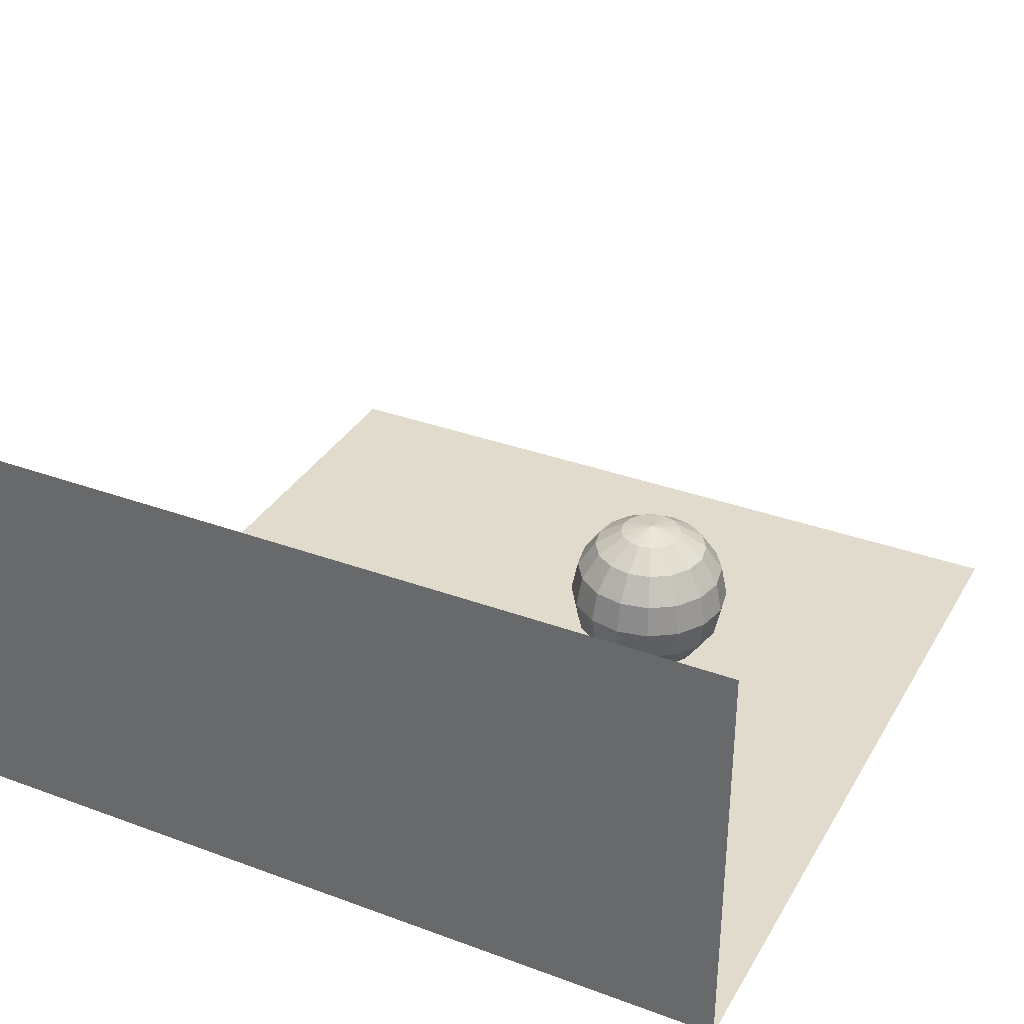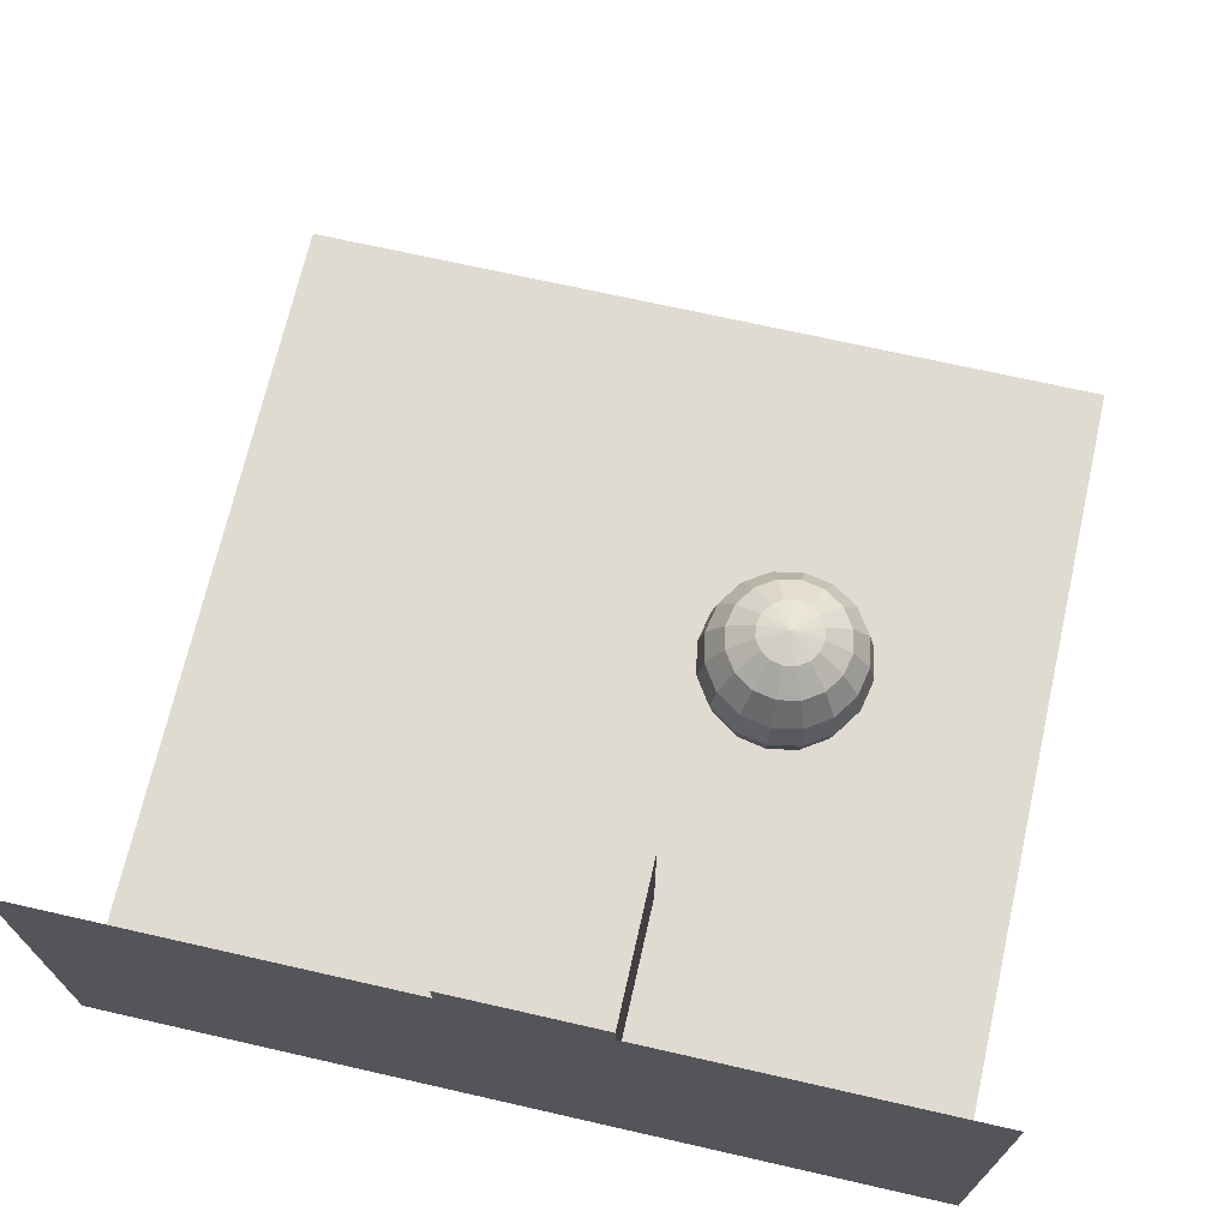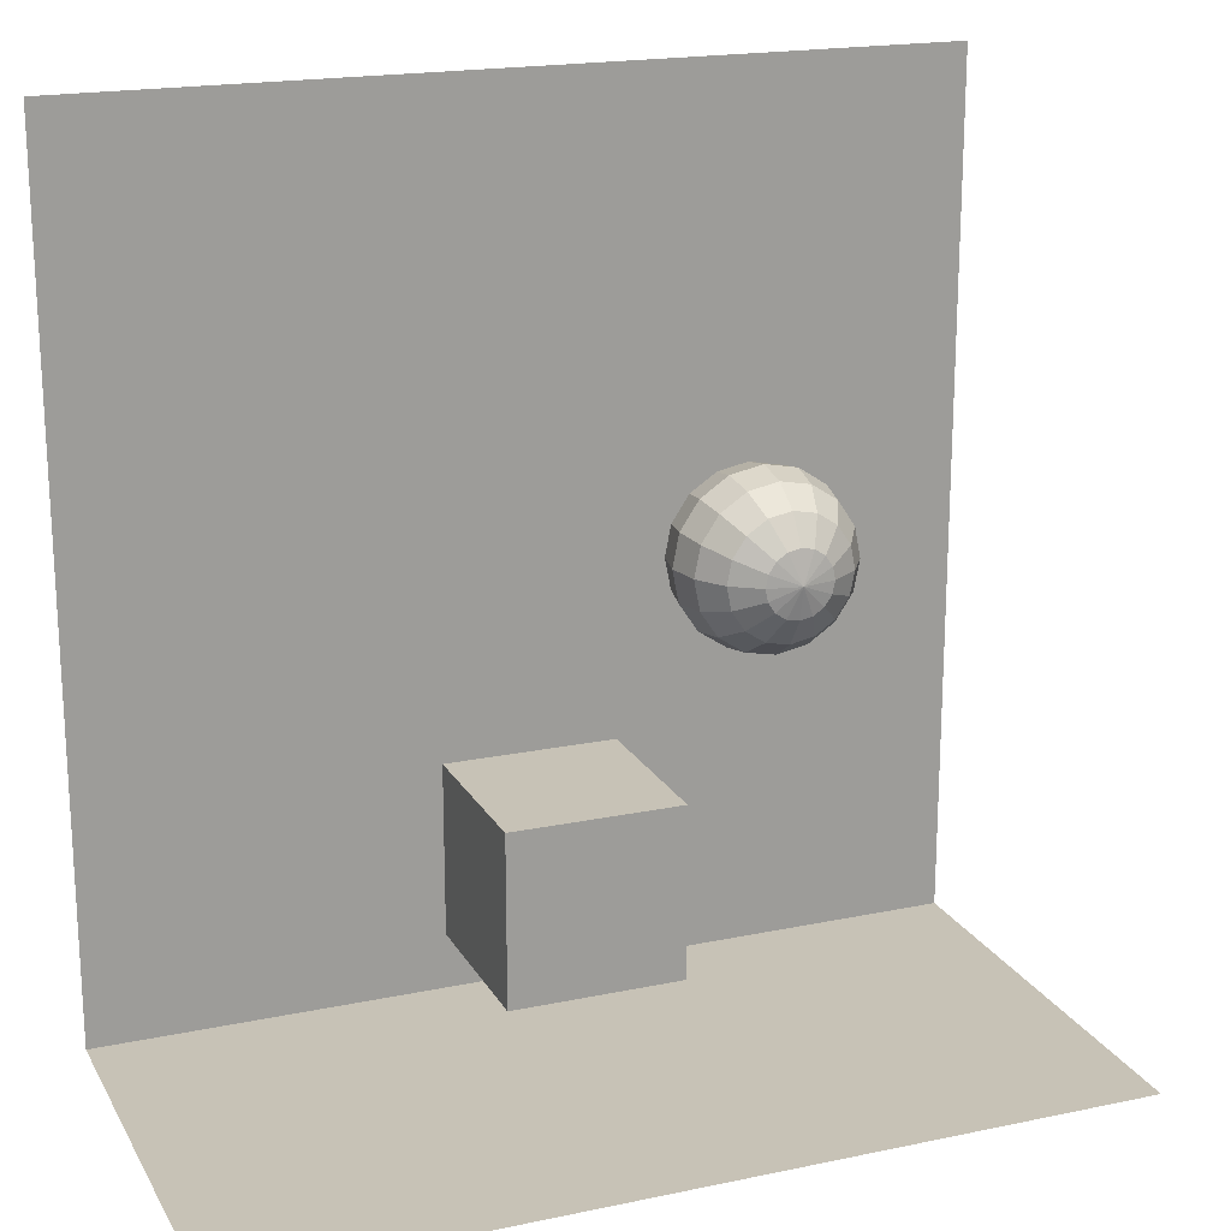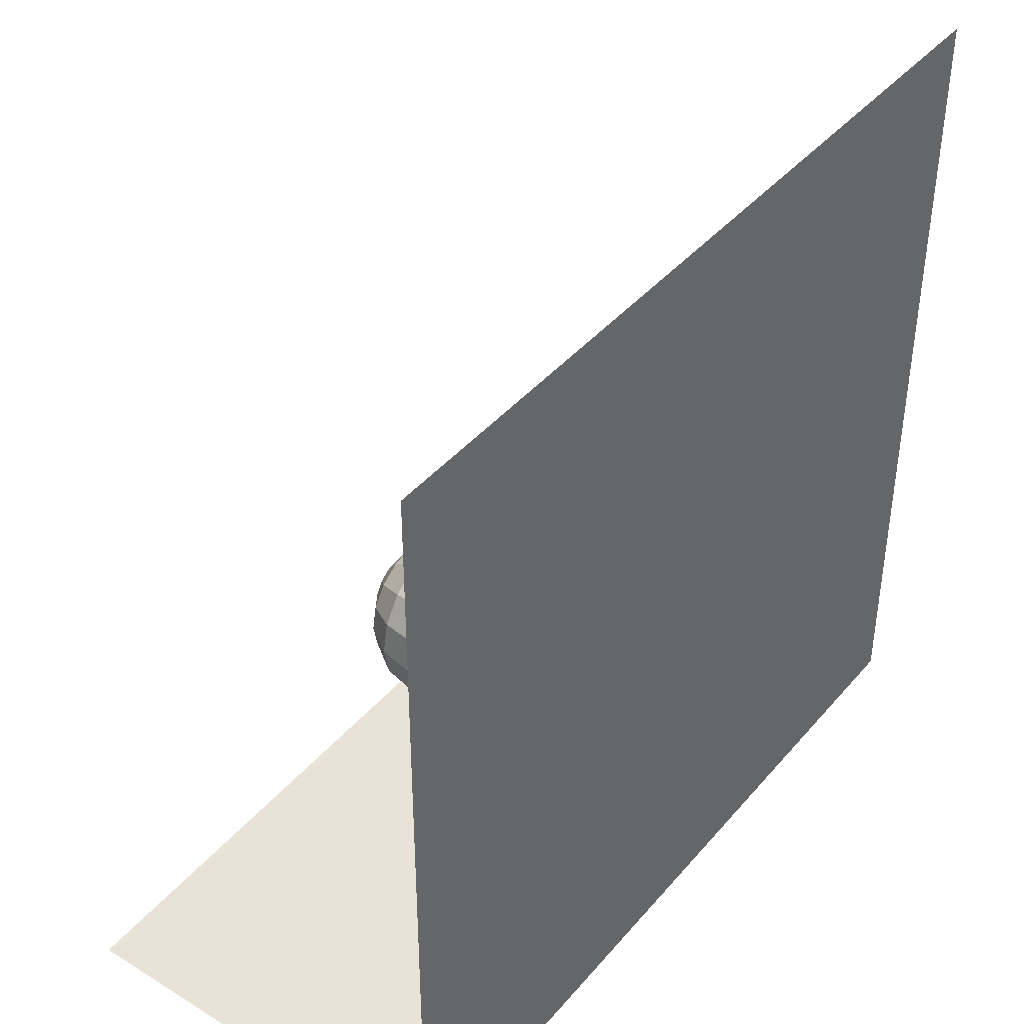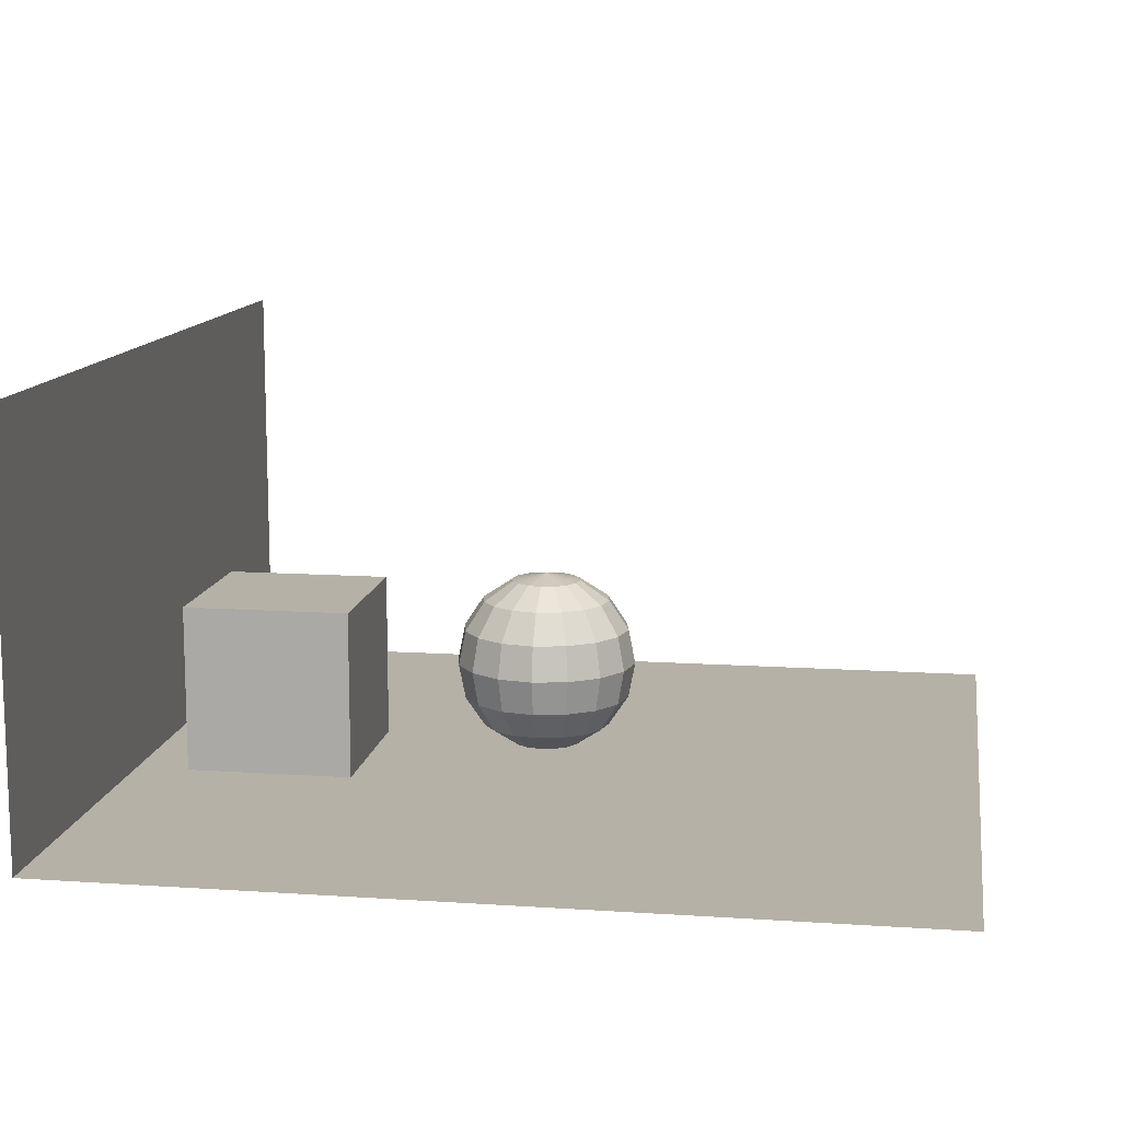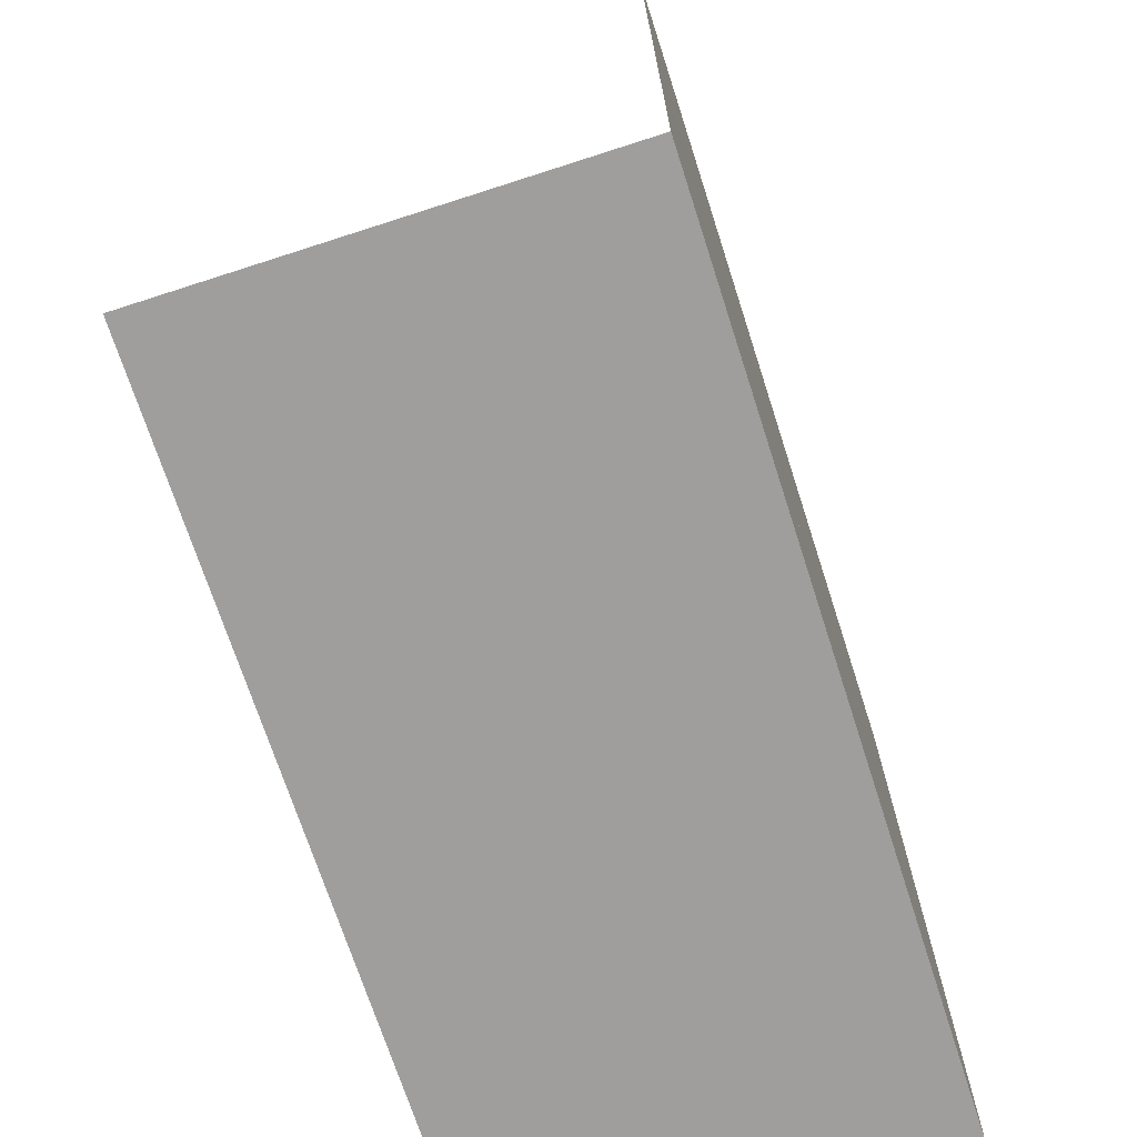
<metadata>
{"format":"obj","ext":"obj","renderer":"f3d","projection":"perspective","resolution":1024,"background":"white","views":[{"elev":33.9,"azim":-153.5,"up":"+Y"},{"elev":69.9,"azim":-167.2,"up":"+Y"},{"elev":19.1,"azim":158.4,"up":"+Z"},{"elev":41.5,"azim":-53.4,"up":"+Z"},{"elev":12.1,"azim":-81.0,"up":"+Y"},{"elev":-71.0,"azim":-72.1,"up":"+Z"}]}
</metadata>
<code>
o Cube_Cube.001
v -0.3047 -0.7635 -0.5329
v -0.3047 0.03646 -0.5329
v -0.3047 0.03646 -1.333
v -0.3047 -0.7635 -1.333
v 0.4953 0.03646 -1.333
v 0.4953 -0.7635 -1.333
v 0.4953 0.03646 -0.5329
v 0.4953 -0.7635 -0.5329
v -1.905 -0.7635 -1.589
v 2.095 -0.7635 -1.589
v 2.095 1.236 -1.589
v -1.905 1.236 -1.589
v -1.905 -0.7635 2.411
v 2.095 -0.7635 2.411
v 2.095 -0.7635 -1.589
v -1.905 -0.7635 -1.589
v -0.6671 -0.4553 0.4687
v -0.6671 -0.4248 0.3156
v -0.6085 -0.4248 0.3273
v -0.6671 -0.3381 0.1858
v -0.6671 -0.2083 0.09914
v -0.5257 -0.2083 0.1273
v -0.5589 -0.3381 0.2074
v -0.6671 -0.05525 0.06869
v -0.6671 0.09782 0.09914
v -0.5257 0.09782 0.1273
v -0.514 -0.05525 0.09914
v -0.6671 0.2276 0.1858
v -0.6671 0.3143 0.3156
v -0.6085 0.3143 0.3273
v -0.5589 0.2276 0.2074
v -0.6671 0.3448 0.4687
v -0.5589 0.3143 0.3605
v -0.4671 0.2276 0.2687
v -0.4671 -0.3381 0.2687
v -0.5589 -0.4248 0.3605
v -0.3843 -0.05525 0.1858
v -0.4058 -0.2083 0.2074
v -0.4058 0.09782 0.2074
v -0.4058 -0.3381 0.3605
v -0.5257 -0.4248 0.4101
v -0.2975 -0.05525 0.3156
v -0.3257 -0.2083 0.3273
v -0.4058 0.2276 0.3605
v -0.3257 0.09782 0.3273
v -0.5257 0.3143 0.4101
v -0.514 0.3143 0.4687
v -0.514 -0.4248 0.4687
v -0.2975 -0.2083 0.4687
v -0.3843 -0.3381 0.4687
v -0.2975 0.09782 0.4687
v -0.2671 -0.05525 0.4687
v -0.3843 0.2276 0.4687
v -0.3257 -0.2083 0.6101
v -0.4058 -0.3381 0.5769
v -0.3257 0.09782 0.6101
v -0.2975 -0.05525 0.6218
v -0.5257 0.3143 0.5273
v -0.4058 0.2276 0.5769
v -0.5257 -0.4248 0.5273
v -0.4671 -0.3381 0.6687
v -0.5589 -0.4248 0.5769
v -0.3843 -0.05525 0.7515
v -0.4058 -0.2083 0.73
v -0.4671 0.2276 0.6687
v -0.4058 0.09782 0.73
v -0.5589 0.3143 0.5769
v -0.514 -0.05525 0.8382
v -0.5257 -0.2083 0.8101
v -0.5589 0.2276 0.73
v -0.5257 0.09782 0.8101
v -0.6085 0.3143 0.6101
v -0.6085 -0.4248 0.6101
v -0.5589 -0.3381 0.73
v -0.6671 -0.4248 0.6218
v -0.6671 -0.2083 0.8382
v -0.6671 -0.3381 0.7515
v -0.6671 0.09782 0.8382
v -0.6671 -0.05525 0.8687
v -0.6671 0.3143 0.6218
v -0.6671 0.2276 0.7515
v -0.8085 0.09782 0.8101
v -0.8202 -0.05525 0.8382
v -0.7257 0.3143 0.6101
v -0.7753 0.2276 0.73
v -0.7753 -0.3381 0.73
v -0.7257 -0.4248 0.6101
v -0.8085 -0.2083 0.8101
v -0.8671 -0.3381 0.6687
v -0.7753 -0.4248 0.5769
v -0.9499 -0.05525 0.7515
v -0.9284 -0.2083 0.73
v -0.8671 0.2276 0.6687
v -0.9284 0.09782 0.73
v -0.7753 0.3143 0.5769
v -0.9284 0.2276 0.5769
v -1.009 0.09782 0.6101
v -0.8085 0.3143 0.5273
v -0.8085 -0.4248 0.5273
v -1.009 -0.2083 0.6101
v -0.9284 -0.3381 0.5769
v -1.037 -0.05525 0.6218
v -0.8202 -0.4248 0.4687
v -1.037 -0.2083 0.4687
v -0.9499 -0.3381 0.4687
v -1.037 0.09782 0.4687
v -1.067 -0.05525 0.4687
v -0.8202 0.3143 0.4687
v -0.9499 0.2276 0.4687
v -0.8085 0.3143 0.4101
v -0.9284 0.2276 0.3605
v -0.9284 -0.3381 0.3605
v -0.8085 -0.4248 0.4101
v -1.037 -0.05525 0.3156
v -1.009 -0.2083 0.3273
v -1.009 0.09782 0.3273
v -0.8671 -0.3381 0.2687
v -0.7753 -0.4248 0.3605
v -0.9499 -0.05525 0.1858
v -0.9284 -0.2083 0.2074
v -0.8671 0.2276 0.2687
v -0.9284 0.09782 0.2074
v -0.7753 0.3143 0.3605
v -0.7257 0.3143 0.3273
v -0.7257 -0.4248 0.3273
v -0.8085 -0.2083 0.1273
v -0.7753 -0.3381 0.2074
v -0.8085 0.09782 0.1273
v -0.8202 -0.05525 0.09914
v -0.7753 0.2276 0.2074
f 17 18 19
f 20 21 22 23
f 24 25 26 27
f 28 29 30 31
f 18 20 23 19
f 21 24 27 22
f 25 28 31 26
f 29 32 30
f 31 30 33 34
f 19 23 35 36
f 22 27 37 38
f 26 31 34 39
f 30 32 33
f 17 19 36
f 23 22 38 35
f 27 26 39 37
f 36 35 40 41
f 38 37 42 43
f 39 34 44 45
f 33 32 46
f 17 36 41
f 35 38 43 40
f 37 39 45 42
f 34 33 46 44
f 46 32 47
f 17 41 48
f 40 43 49 50
f 42 45 51 52
f 44 46 47 53
f 41 40 50 48
f 43 42 52 49
f 45 44 53 51
f 50 49 54 55
f 52 51 56 57
f 53 47 58 59
f 48 50 55 60
f 49 52 57 54
f 51 53 59 56
f 47 32 58
f 17 48 60
f 60 55 61 62
f 54 57 63 64
f 56 59 65 66
f 58 32 67
f 17 60 62
f 55 54 64 61
f 57 56 66 63
f 59 58 67 65
f 64 63 68 69
f 66 65 70 71
f 67 32 72
f 17 62 73
f 61 64 69 74
f 63 66 71 68
f 65 67 72 70
f 62 61 74 73
f 17 73 75
f 74 69 76 77
f 68 71 78 79
f 70 72 80 81
f 73 74 77 75
f 69 68 79 76
f 71 70 81 78
f 72 32 80
f 79 78 82 83
f 81 80 84 85
f 75 77 86 87
f 76 79 83 88
f 78 81 85 82
f 80 32 84
f 17 75 87
f 77 76 88 86
f 87 86 89 90
f 88 83 91 92
f 82 85 93 94
f 84 32 95
f 17 87 90
f 86 88 92 89
f 83 82 94 91
f 85 84 95 93
f 94 93 96 97
f 95 32 98
f 17 90 99
f 89 92 100 101
f 91 94 97 102
f 93 95 98 96
f 90 89 101 99
f 92 91 102 100
f 17 99 103
f 101 100 104 105
f 102 97 106 107
f 96 98 108 109
f 99 101 105 103
f 100 102 107 104
f 97 96 109 106
f 98 32 108
f 109 108 110 111
f 103 105 112 113
f 104 107 114 115
f 106 109 111 116
f 108 32 110
f 17 103 113
f 105 104 115 112
f 107 106 116 114
f 113 112 117 118
f 115 114 119 120
f 116 111 121 122
f 110 32 123
f 17 113 118
f 112 115 120 117
f 114 116 122 119
f 111 110 123 121
f 123 32 124
f 17 118 125
f 117 120 126 127
f 119 122 128 129
f 121 123 124 130
f 118 117 127 125
f 120 119 129 126
f 122 121 130 128
f 127 126 21 20
f 129 128 25 24
f 130 124 29 28
f 125 127 20 18
f 126 129 24 21
f 128 130 28 25
f 124 32 29
f 17 125 18
f 9 10 11 12
f 1 2 3 4
f 4 3 5 6
f 6 5 7 8
f 8 7 2 1
f 4 6 8 1
f 5 3 2 7
f 13 14 15 16

</code>
